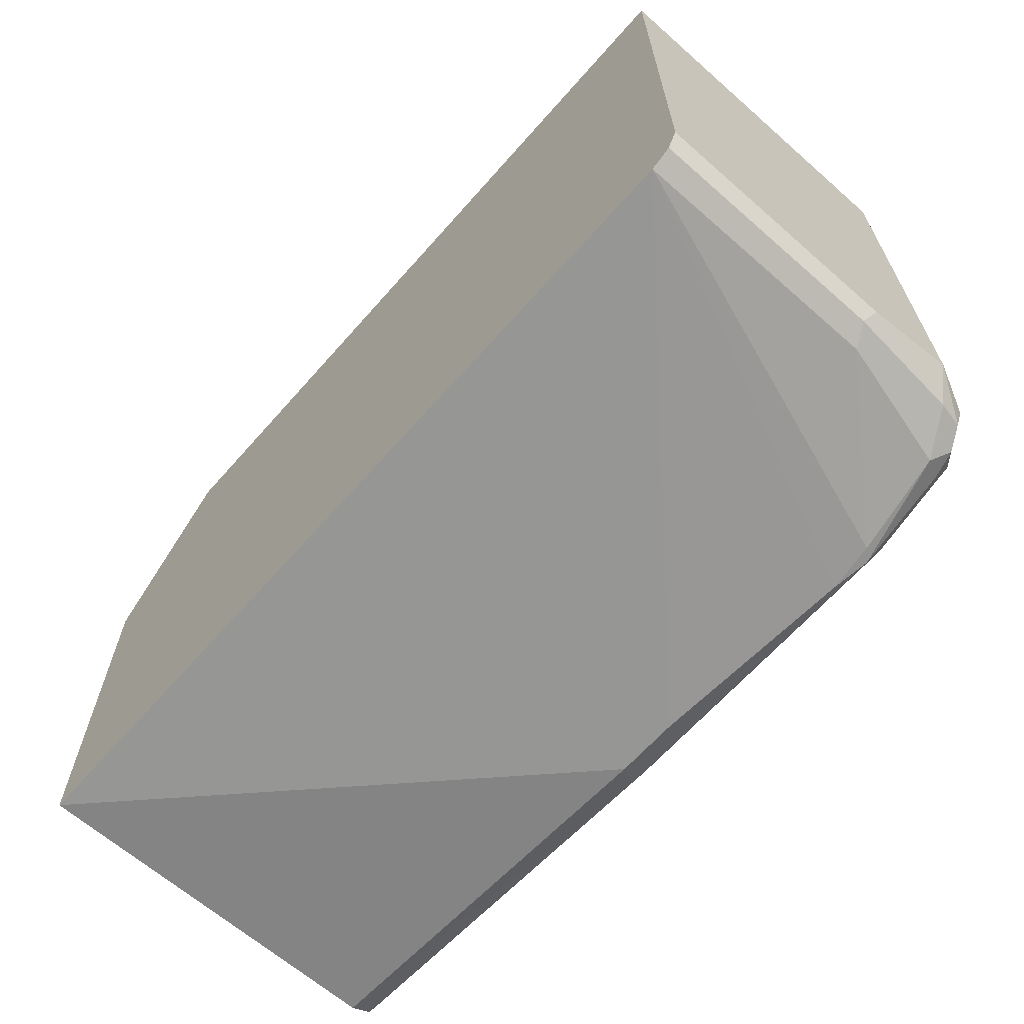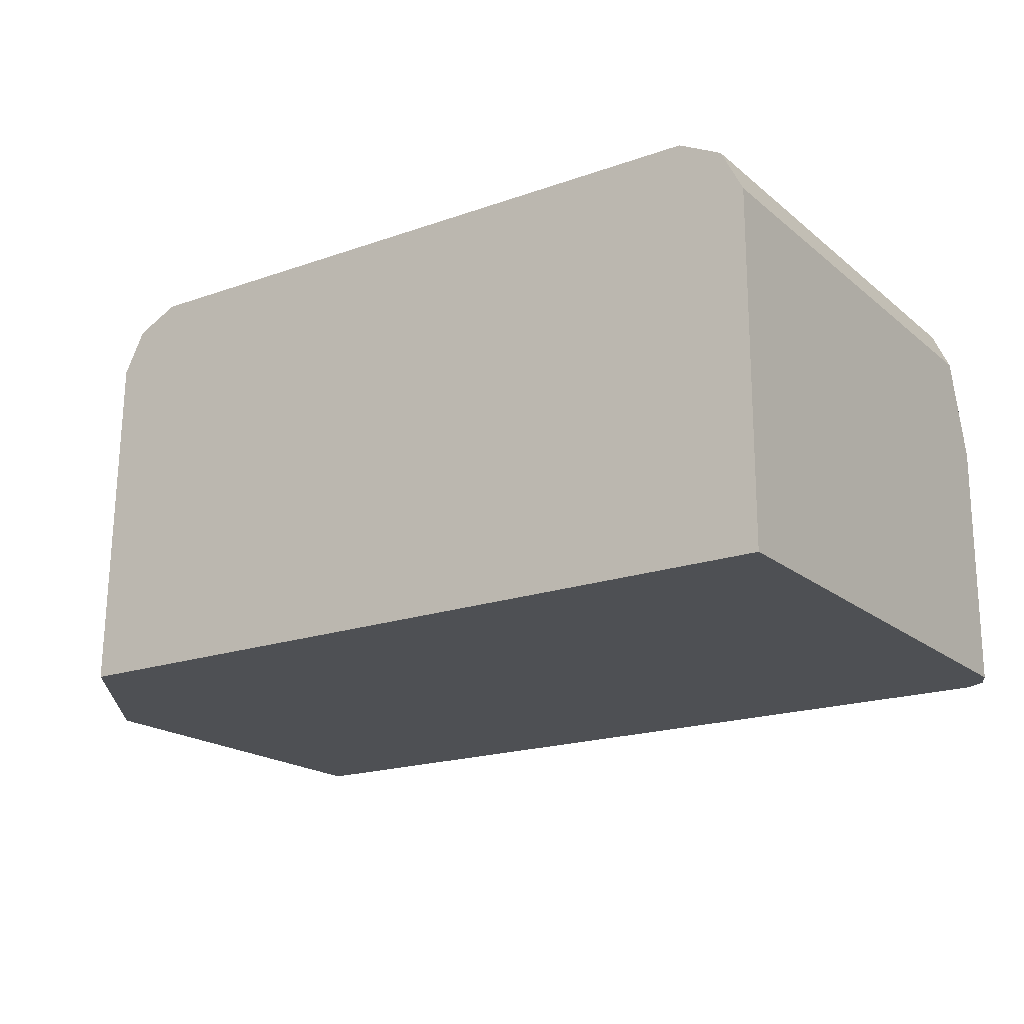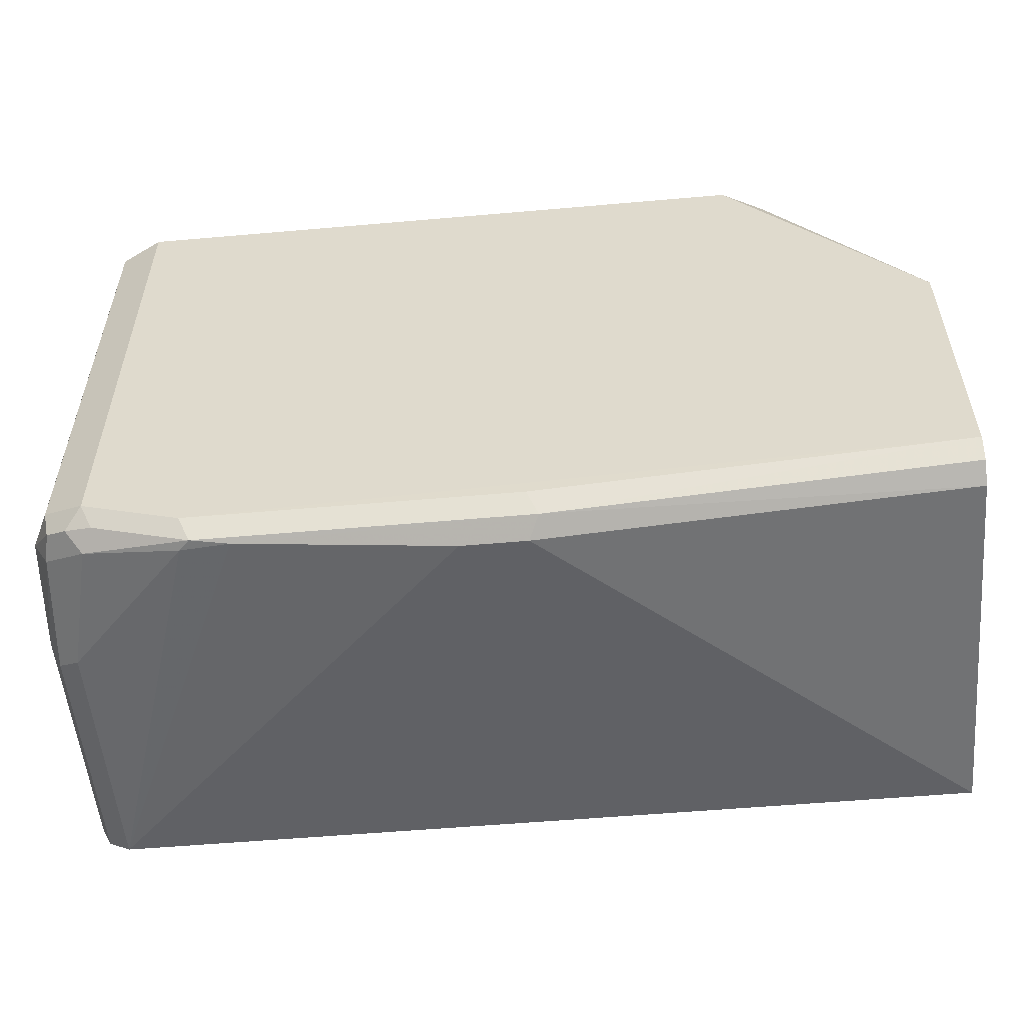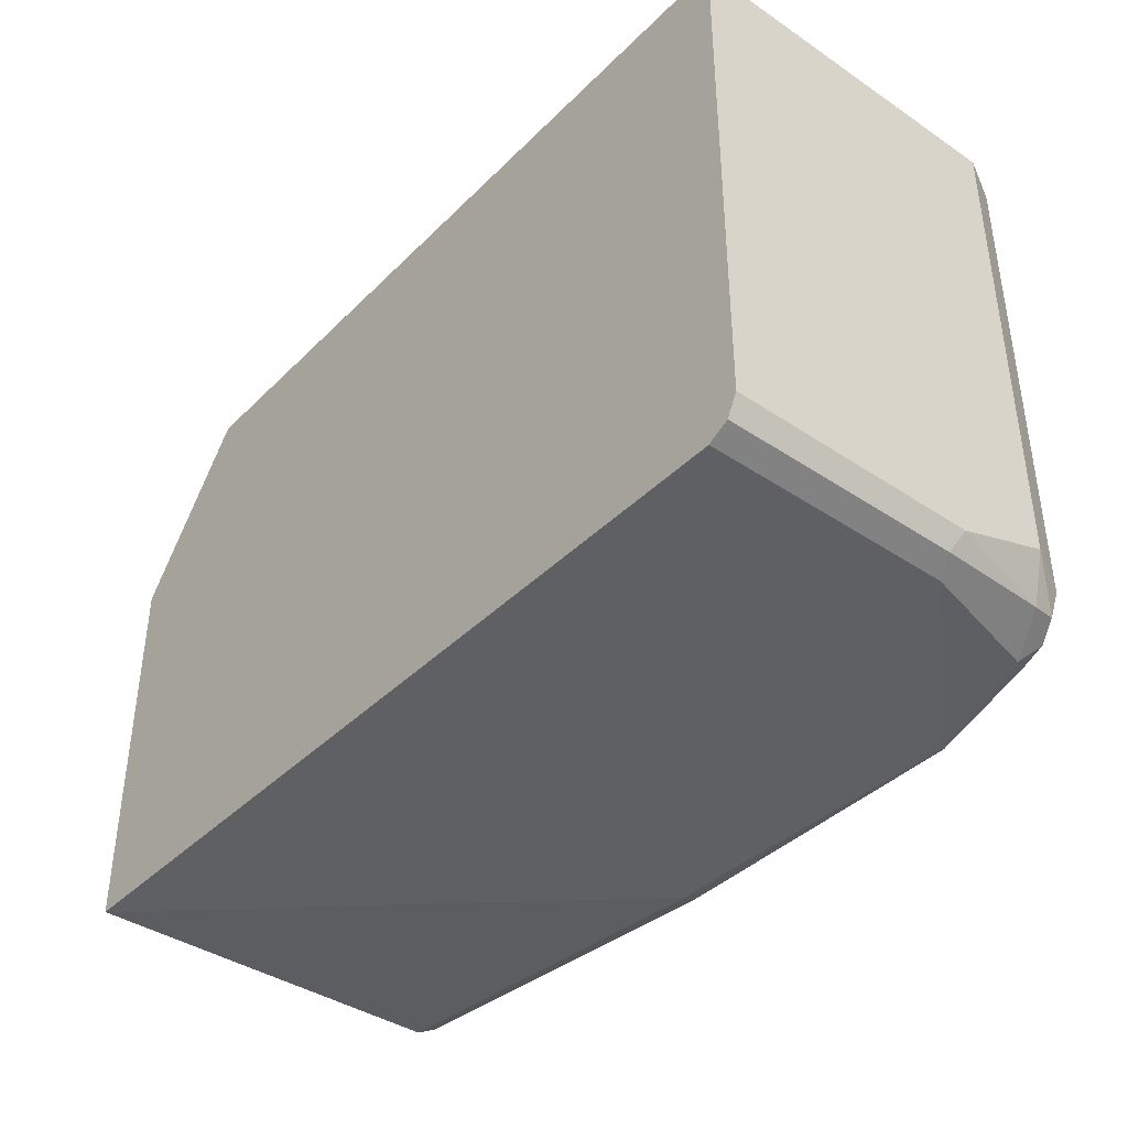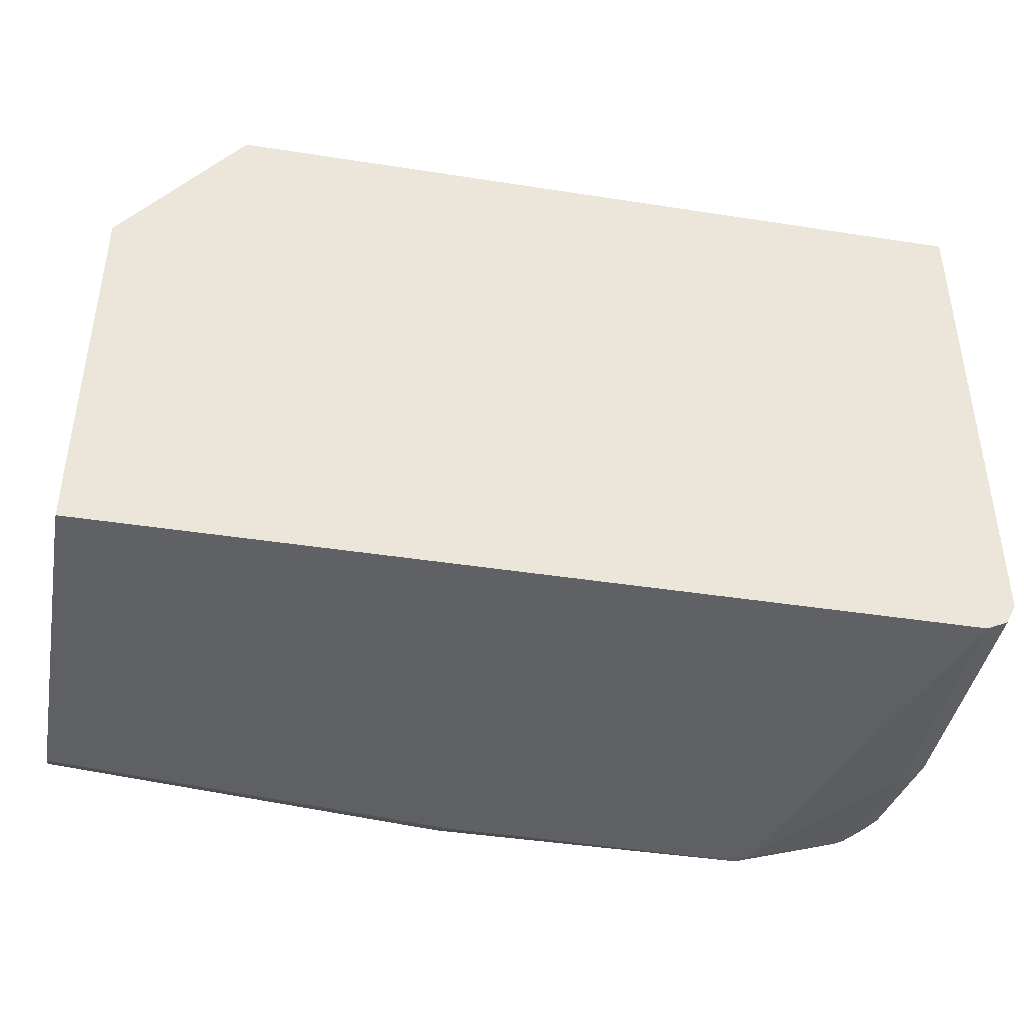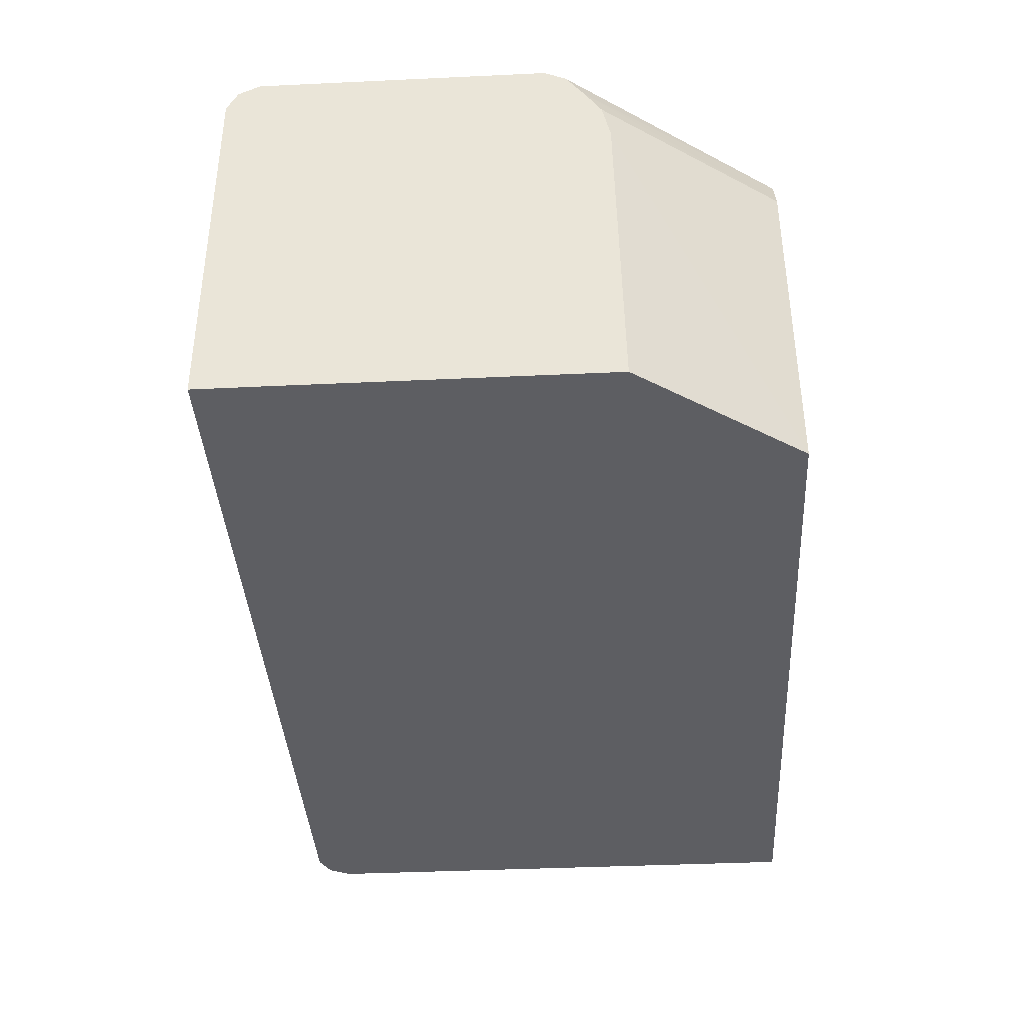
<metadata>
{"format":"obj","ext":"obj","renderer":"f3d","projection":"perspective","resolution":1024,"background":"white","views":[{"elev":-65.0,"azim":48.6,"up":"+Z"},{"elev":-19.0,"azim":33.8,"up":"+Y"},{"elev":-54.7,"azim":-174.7,"up":"+Z"},{"elev":-39.8,"azim":50.3,"up":"+Z"},{"elev":-42.1,"azim":-10.6,"up":"+Z"},{"elev":-38.5,"azim":-86.6,"up":"+Y"}]}
</metadata>
<code>
v 0.2866 0.4459 -0.7007
v 0.3901 0.4539 -0.6967
v 0.4778 0.2576 -0.6848
v 0.2548 0.4459 -0.7007
v 0.4087 0.4565 -0.6954
v 0.414 0.4512 -0.6954
v 0.2495 0.4565 -0.6954
v 0.4778 0.3822 -0.6848
v 0.4884 0.2576 -0.6795
v 0.04759 0.2576 -0.6848
v 0.04751 0.2705 -0.6848
v 0.04751 0.446 -0.6849
v 0.414 0.4618 -0.6848
v 0.4565 0.4565 -0.6795
v 0.422 0.4539 -0.6927
v 0.4618 0.4459 -0.6848
v 0.04751 0.4565 -0.6795
v 0.04751 0.4619 -0.6689
v 0.2548 0.4618 -0.6848
v 0.4884 0.3769 -0.6795
v 0.4937 0.2576 -0.6689
v 0.04751 0.2576 -0.6519
v 0.4618 0.4618 -0.6689
v 0.4698 0.4539 -0.6768
v 0.483 0.4353 -0.6742
v 0.04751 0.4618 -0.5256
v 0.1434 0.4618 -0.4095
v 0.4618 0.4618 -0.4095
v 0.4937 0.3822 -0.6689
v 0.4937 0.2576 -0.4095
v 0.04751 0.2576 -0.4909
v 0.4711 0.4572 -0.4095
v 0.4724 0.4565 -0.6636
v 0.4804 0.4486 -0.6715
v 0.4937 0.43 -0.6529
v 0.04751 0.4618 -0.5254
v 0.1221 0.4512 -0.4095
v 0.1327 0.4565 -0.4095
v 0.1403 0.4603 -0.4095
v 0.4937 0.43 -0.4095
v 0.1079 0.2576 -0.4095
v 0.04751 0.4142 -0.4938
v 0.483 0.4512 -0.4095
v 0.483 0.4512 -0.6582
v 0.4891 0.4392 -0.4095
v 0.04751 0.4565 -0.5149
v 0.04751 0.444 -0.5057
v 0.1115 0.43 -0.4095
v 0.04751 0.4317 -0.4977
v 0.04751 0.4321 -0.4978
f 23 33 24
f 24 33 34
f 24 34 25
f 25 34 35
f 26 37 38
f 26 36 37
f 26 38 39
f 23 32 33
f 25 35 29
f 23 28 32
f 15 24 16
f 21 35 40
f 21 29 35
f 20 25 29
f 18 28 23
f 18 27 28
f 18 26 27
f 16 25 20
f 16 24 25
f 26 39 27
f 14 23 24
f 21 40 30
f 27 39 38
f 43 45 44
f 27 37 48
f 48 50 49
f 47 50 48
f 42 48 49
f 41 48 42
f 37 47 48
f 37 46 47
f 36 46 37
f 35 45 40
f 35 44 45
f 34 44 35
f 33 44 34
f 32 44 33
f 32 43 44
f 31 41 42
f 27 32 28
f 27 43 32
f 27 45 43
f 27 40 45
f 27 30 40
f 27 41 30
f 27 48 41
f 27 38 37
f 13 18 23
f 13 23 14
f 11 17 12
f 4 12 7
f 4 11 12
f 4 10 11
f 3 22 10
f 3 31 22
f 3 41 31
f 3 30 41
f 3 21 30
f 3 9 21
f 5 13 14
f 3 20 9
f 3 6 8
f 2 7 5
f 2 4 7
f 2 6 3
f 2 5 6
f 1 4 2
f 1 10 4
f 13 19 18
f 1 2 3
f 3 8 20
f 5 14 24
f 1 3 10
f 5 15 6
f 5 24 15
f 11 26 18
f 11 36 26
f 11 46 36
f 11 47 46
f 11 50 47
f 11 49 50
f 11 42 49
f 11 31 42
f 11 22 31
f 11 18 17
f 9 29 21
f 10 22 11
f 5 19 13
f 6 15 16
f 6 16 8
f 5 7 19
f 7 17 18
f 7 18 19
f 8 16 20
f 9 20 29
f 7 12 17

</code>
